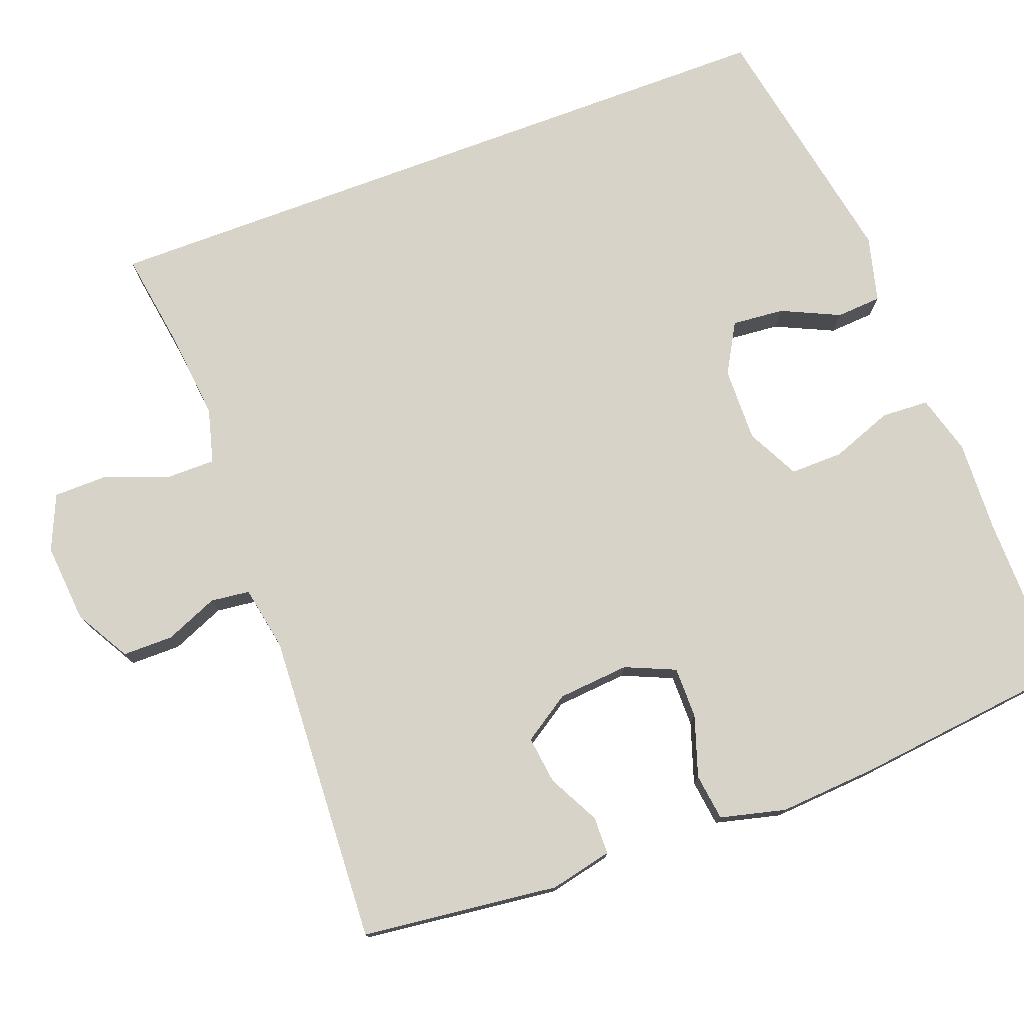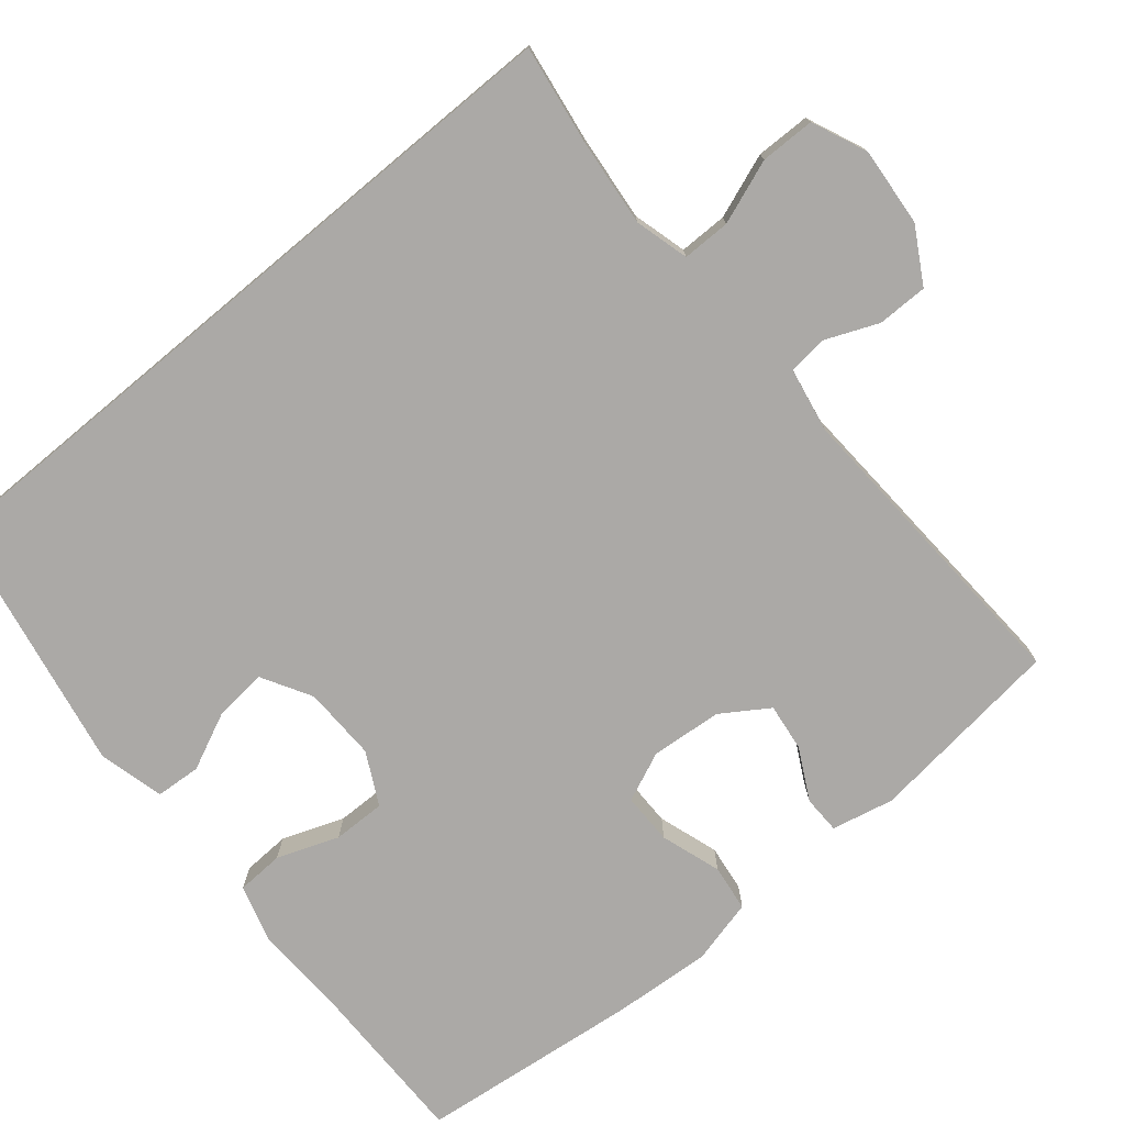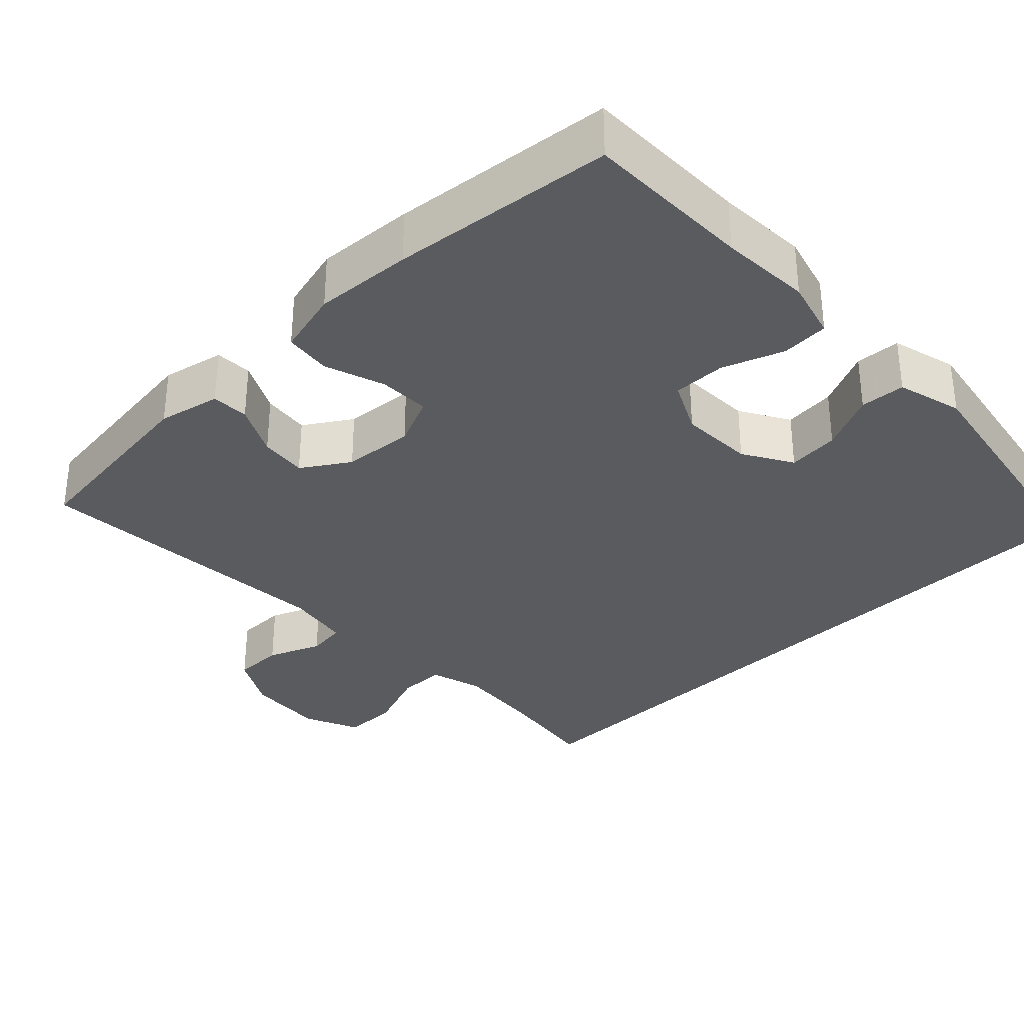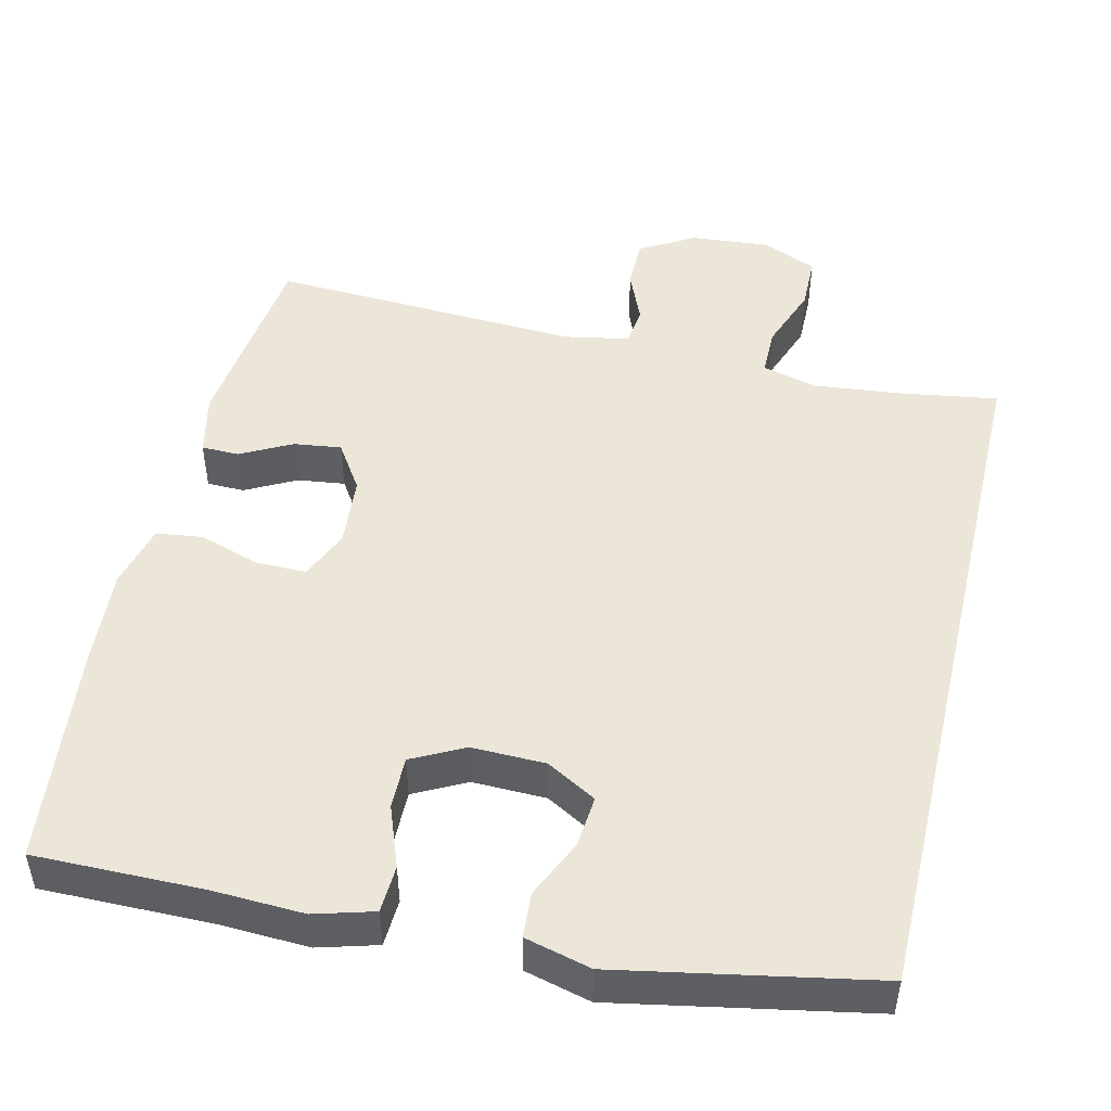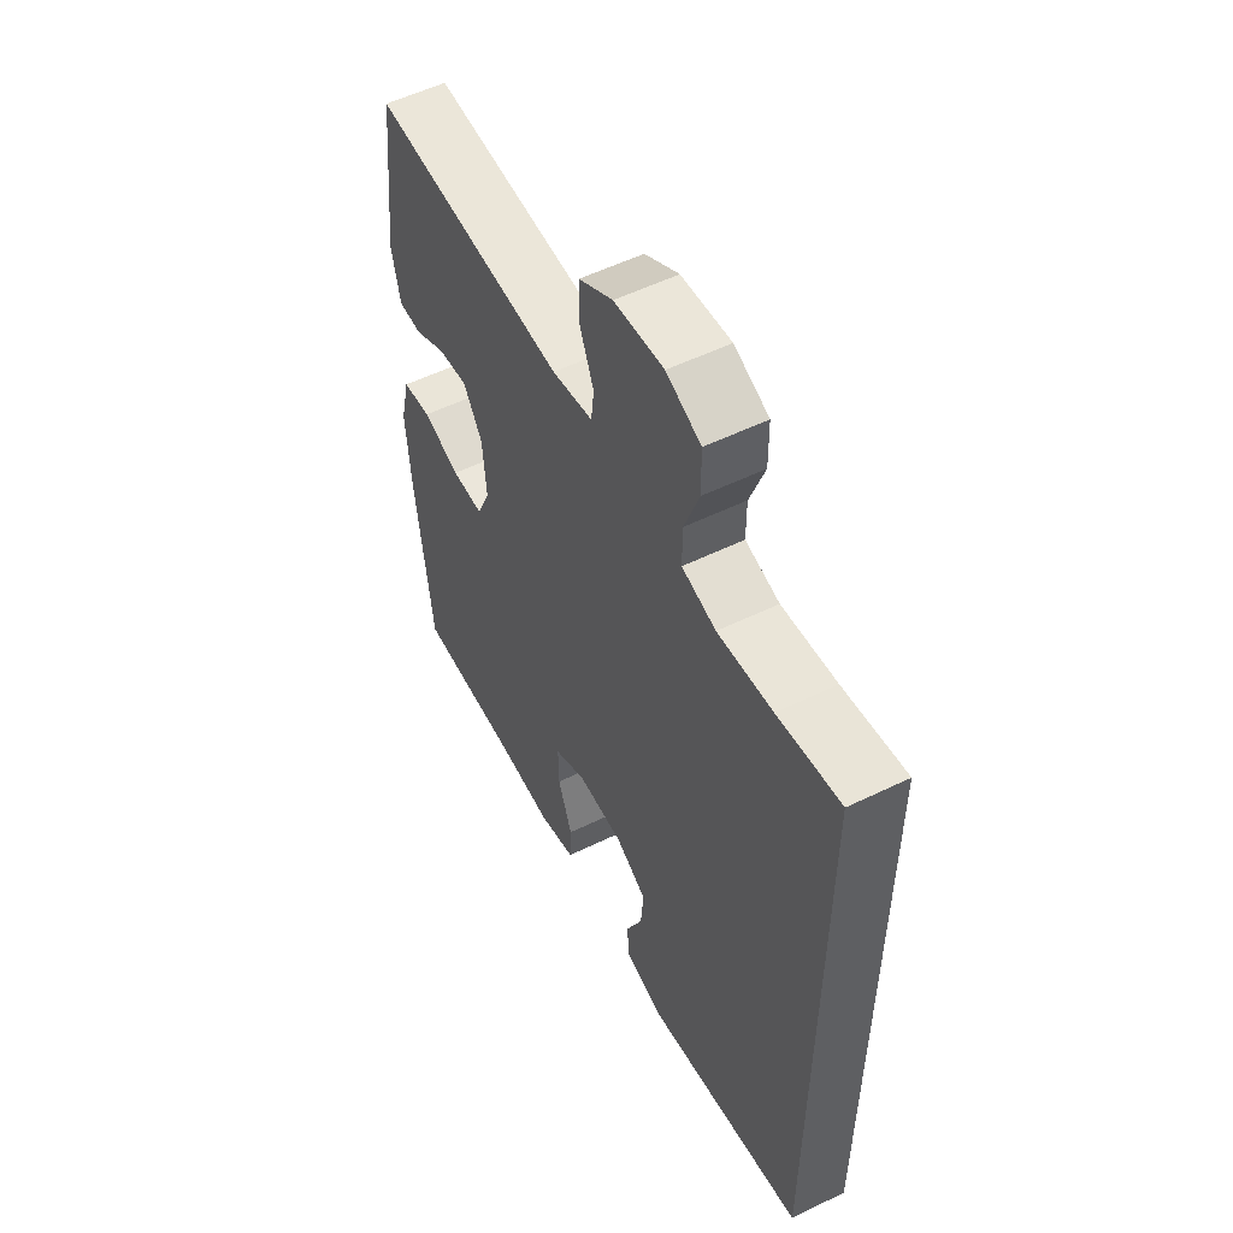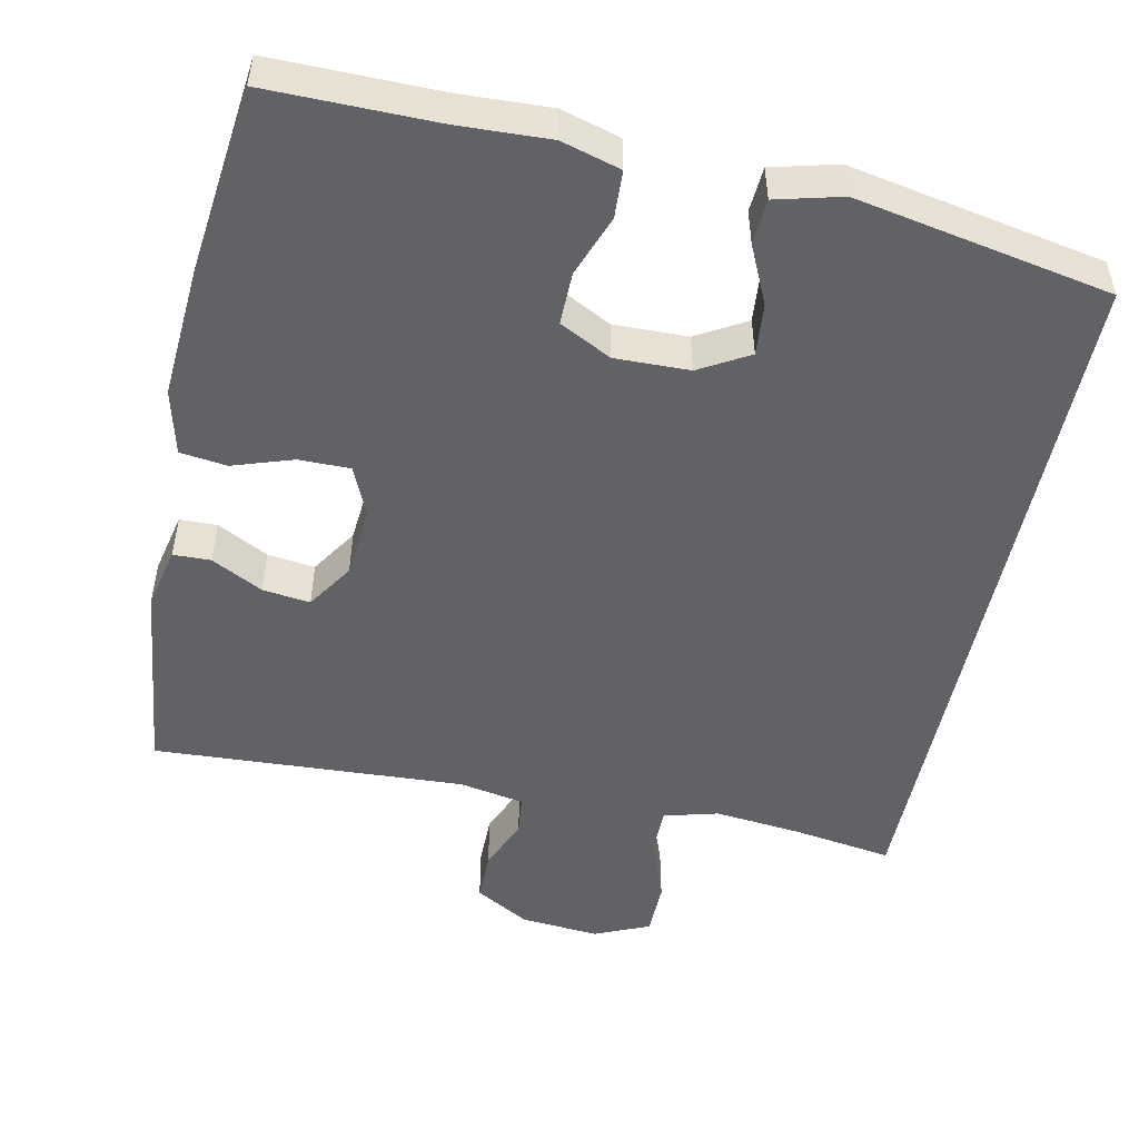
<metadata>
{"format":"obj","ext":"obj","renderer":"f3d","projection":"perspective","resolution":1024,"background":"white","views":[{"elev":76.3,"azim":69.5,"up":"+Y"},{"elev":-75.6,"azim":-50.2,"up":"+Y"},{"elev":-33.2,"azim":134.5,"up":"+Y"},{"elev":48.6,"azim":-166.7,"up":"+Y"},{"elev":54.9,"azim":-117.2,"up":"+Z"},{"elev":-50.5,"azim":168.3,"up":"+Y"}]}
</metadata>
<code>
v 0.5 0.07 -0.5
v 0.28 0.07 -0.498
v 0.161 0.07 -0.503
v 0.084 0.07 -0.481
v 0.081 0.07 -0.419
v 0.111 0.07 -0.339
v 0.112 0.07 -0.27
v 0.044 0.07 -0.235
v -0.053 0.07 -0.237
v -0.118 0.07 -0.274
v -0.112 0.07 -0.342
v -0.077 0.07 -0.418
v -0.081 0.07 -0.477
v -0.167 0.07 -0.499
v -0.5 0.07 -0.436
v -0.5 0.07 0.495
v -0.37 0.07 0.475
v -0.256 0.07 0.463
v -0.185 0.07 0.482
v -0.185 0.07 0.545
v -0.216 0.07 0.629
v -0.215 0.07 0.7
v -0.143 0.07 0.731
v -0.04 0.07 0.722
v 0.031 0.07 0.681
v 0.031 0.07 0.615
v 0.002 0.07 0.546
v 0.008 0.07 0.495
v 0.093 0.07 0.479
v 0.5 0.07 0.5
v 0.53 0.07 0.243
v 0.512 0.07 0.162
v 0.463 0.07 0.161
v 0.396 0.07 0.196
v 0.334 0.07 0.204
v 0.294 0.07 0.143
v 0.286 0.07 0.05
v 0.314 0.07 -0.015
v 0.381 0.07 -0.015
v 0.46 0.07 0.011
v 0.521 0.07 0.003
v 0.542 0.07 -0.082
v 0.533 0.07 -0.21
v 0.5 0 -0.5
v 0.28 0 -0.498
v 0.161 0 -0.503
v 0.084 0 -0.481
v 0.081 0 -0.419
v 0.111 0 -0.339
v 0.112 0 -0.27
v 0.044 0 -0.235
v -0.053 0 -0.237
v -0.118 0 -0.274
v -0.112 0 -0.342
v -0.077 0 -0.418
v -0.081 0 -0.477
v -0.167 0 -0.499
v -0.5 0 -0.436
v -0.5 0 0.495
v -0.37 0 0.475
v -0.256 0 0.463
v -0.185 0 0.482
v -0.185 0 0.545
v -0.216 0 0.629
v -0.215 0 0.7
v -0.143 0 0.731
v -0.04 0 0.722
v 0.031 0 0.681
v 0.031 0 0.615
v 0.002 0 0.546
v 0.008 0 0.495
v 0.093 0 0.479
v 0.5 0 0.5
v 0.53 0 0.243
v 0.512 0 0.162
v 0.463 0 0.161
v 0.396 0 0.196
v 0.334 0 0.204
v 0.294 0 0.143
v 0.286 0 0.05
v 0.314 0 -0.015
v 0.381 0 -0.015
v 0.46 0 0.011
v 0.521 0 0.003
v 0.542 0 -0.082
v 0.533 0 -0.21
f 42 43 1 2
f 39 40 41 42
f 38 39 42 2
f 37 38 2 3
f 36 37 3 4
f 31 32 33 34
f 29 30 31 34
f 28 29 34 35
f 24 25 26 27
f 24 27 28
f 23 24 28
f 20 21 22 23
f 19 20 23 28
f 18 19 28 35
f 14 15 16 17
f 11 12 13 14
f 10 11 14 17
f 9 10 17 18
f 36 4 5 6
f 36 6 7
f 9 18 35 36
f 8 9 36
f 7 8 36
f 45 44 86 85
f 85 84 83 82
f 45 85 82 81
f 46 45 81 80
f 47 46 80 79
f 77 76 75 74
f 77 74 73 72
f 78 77 72 71
f 70 69 68 67
f 71 70 67
f 71 67 66
f 66 65 64 63
f 71 66 63 62
f 78 71 62 61
f 60 59 58 57
f 57 56 55 54
f 60 57 54 53
f 61 60 53 52
f 49 48 47 79
f 50 49 79
f 79 78 61 52
f 79 52 51
f 79 51 50
f 1 44 45 2
f 2 45 46 3
f 3 46 47 4
f 4 47 48 5
f 5 48 49 6
f 6 49 50 7
f 7 50 51 8
f 8 51 52 9
f 9 52 53 10
f 10 53 54 11
f 11 54 55 12
f 12 55 56 13
f 13 56 57 14
f 14 57 58 15
f 15 58 59 16
f 16 59 60 17
f 17 60 61 18
f 18 61 62 19
f 19 62 63 20
f 20 63 64 21
f 21 64 65 22
f 22 65 66 23
f 23 66 67 24
f 24 67 68 25
f 25 68 69 26
f 26 69 70 27
f 27 70 71 28
f 28 71 72 29
f 29 72 73 30
f 30 73 74 31
f 31 74 75 32
f 32 75 76 33
f 33 76 77 34
f 34 77 78 35
f 35 78 79 36
f 36 79 80 37
f 37 80 81 38
f 38 81 82 39
f 39 82 83 40
f 40 83 84 41
f 41 84 85 42
f 42 85 86 43
f 43 86 44 1

</code>
